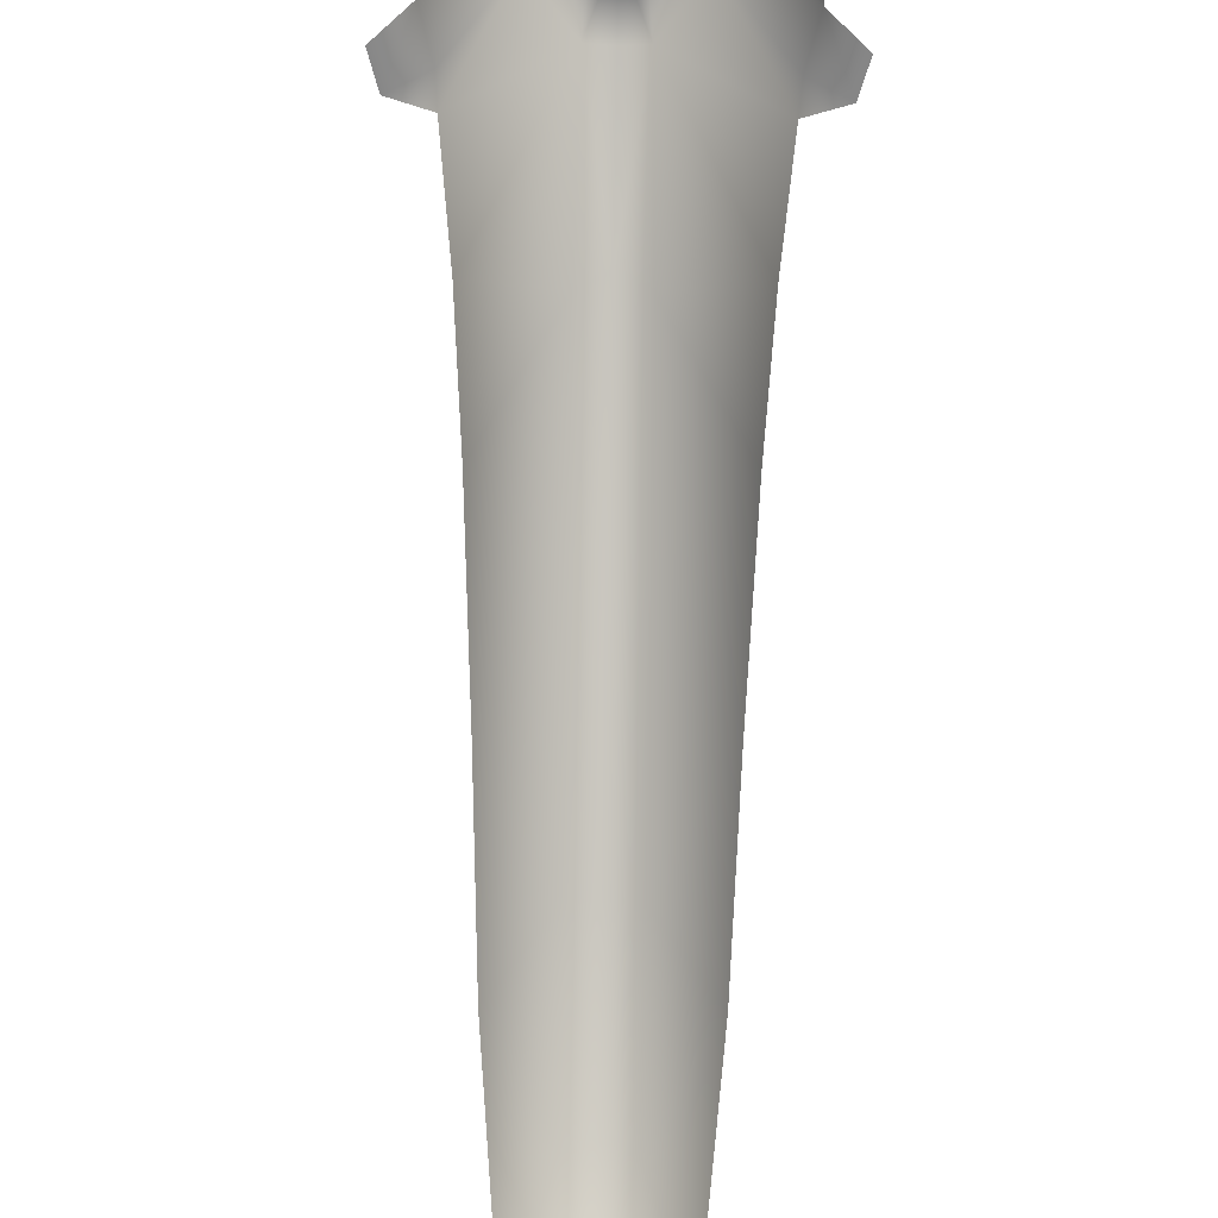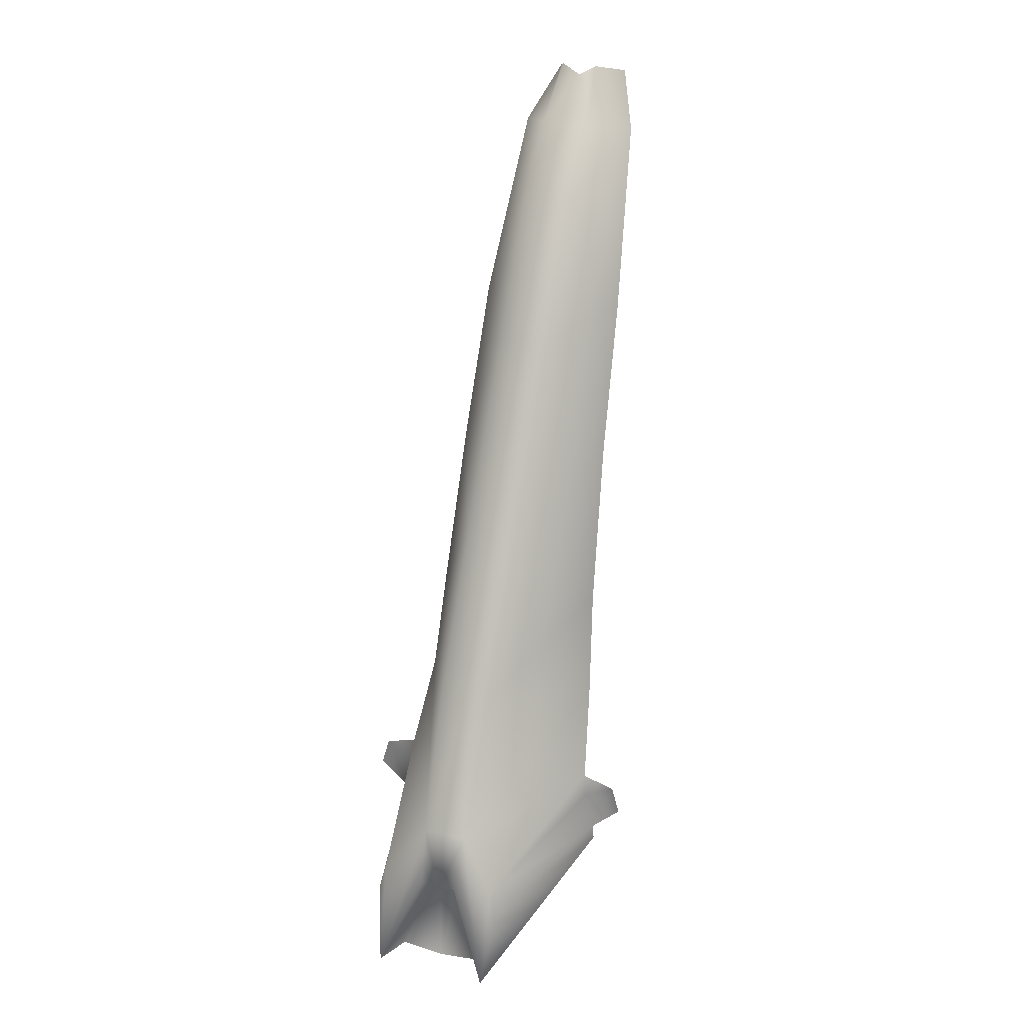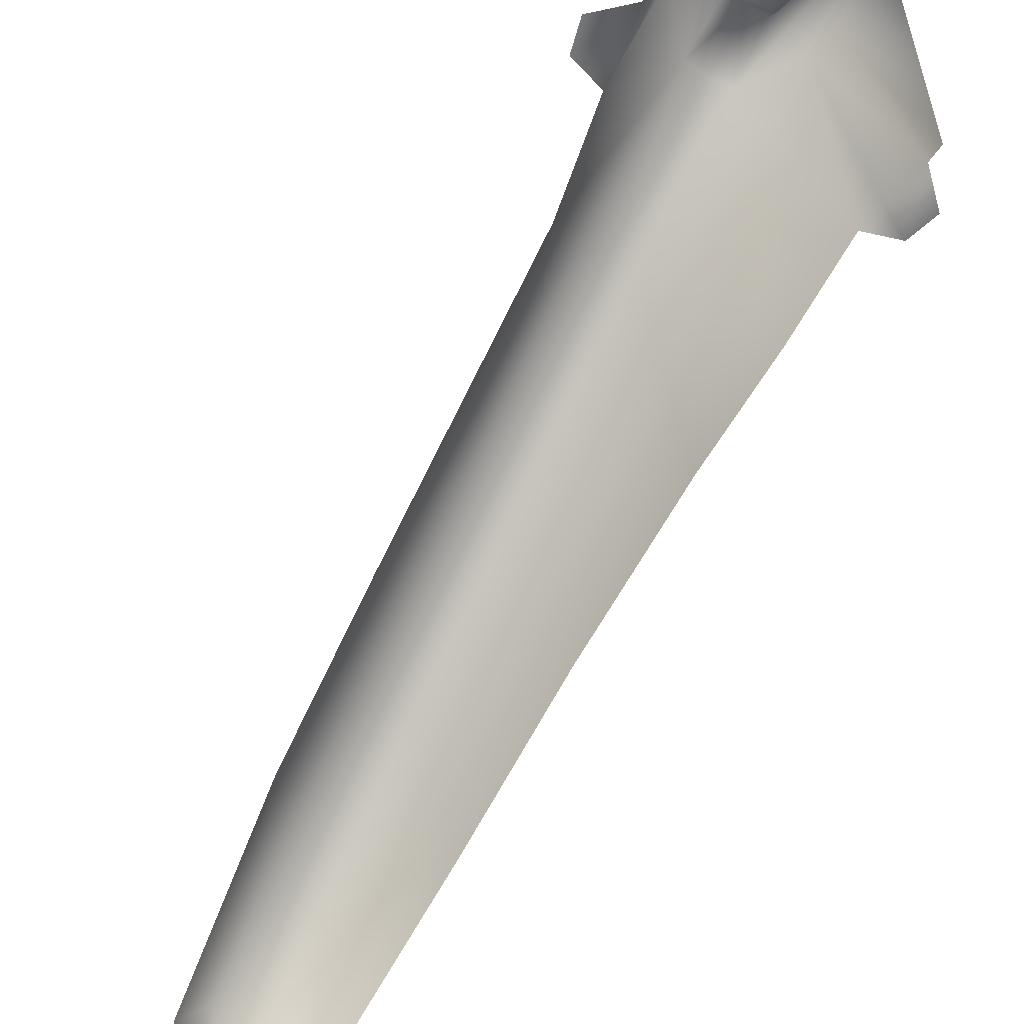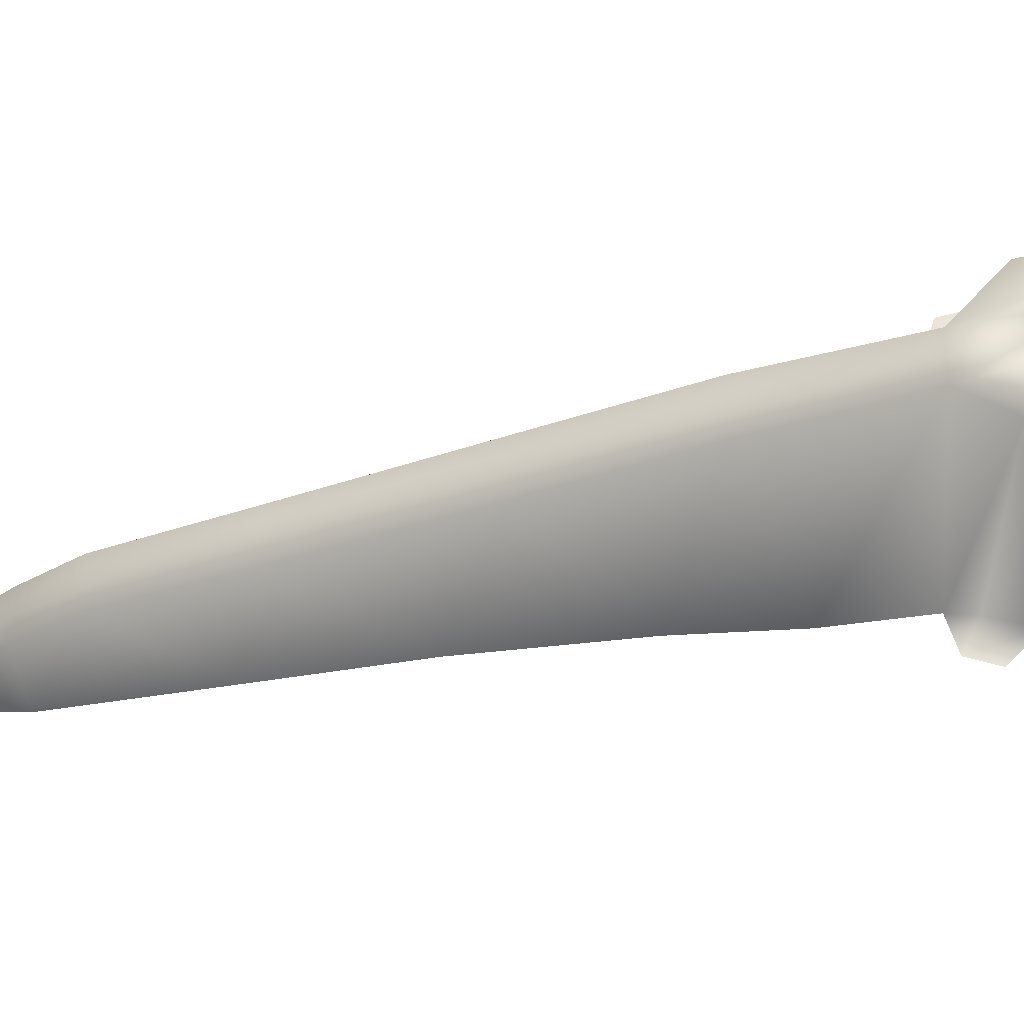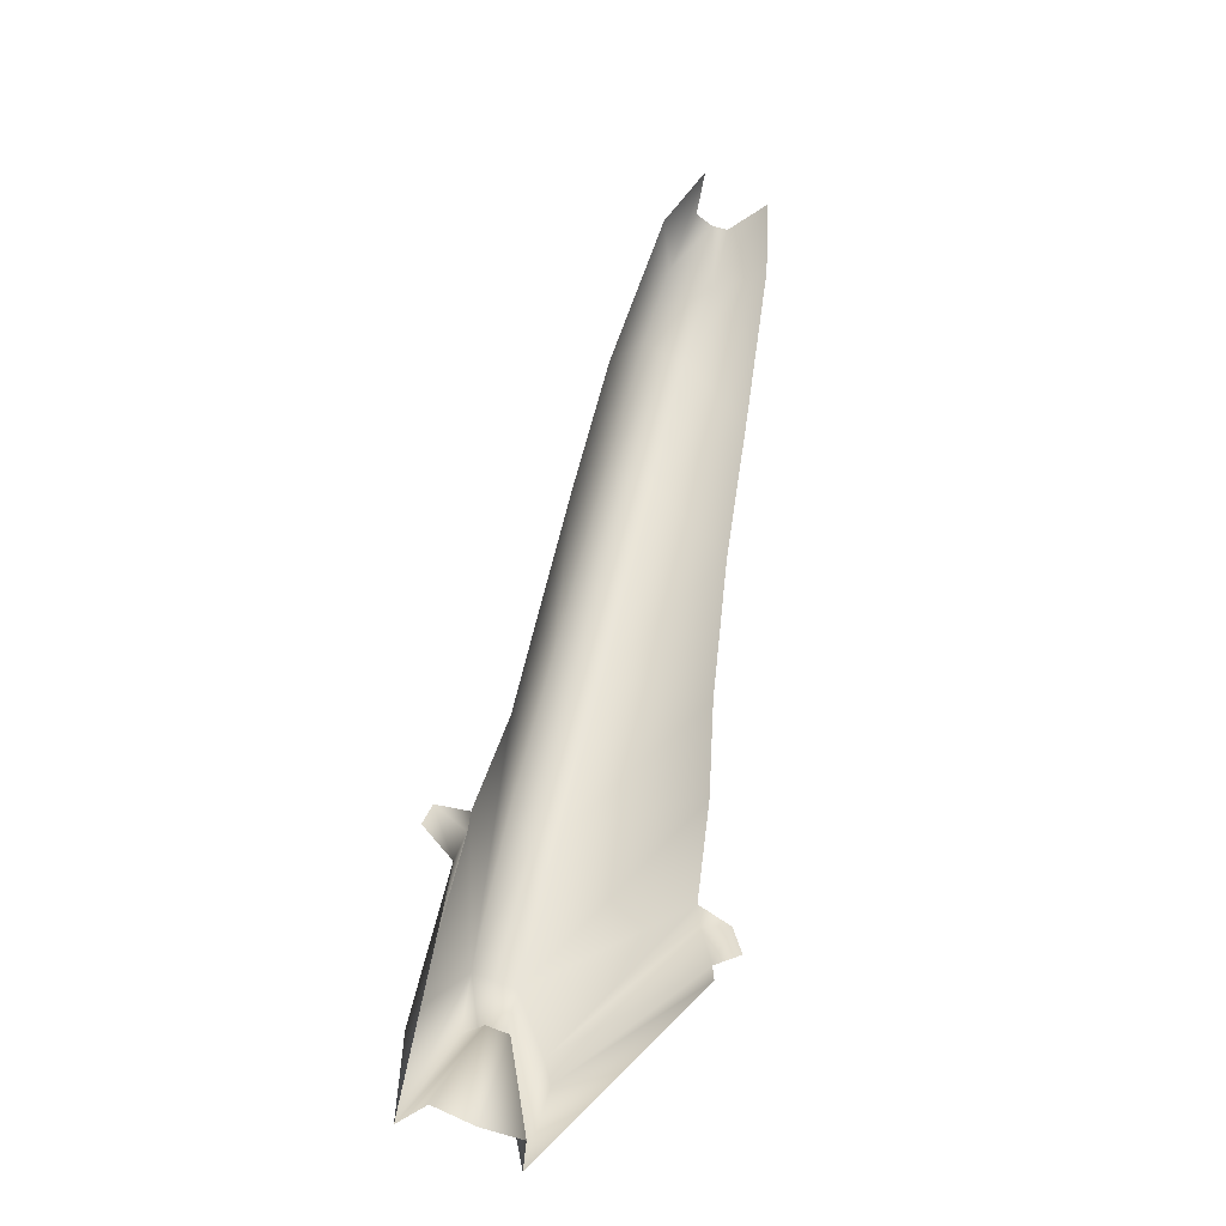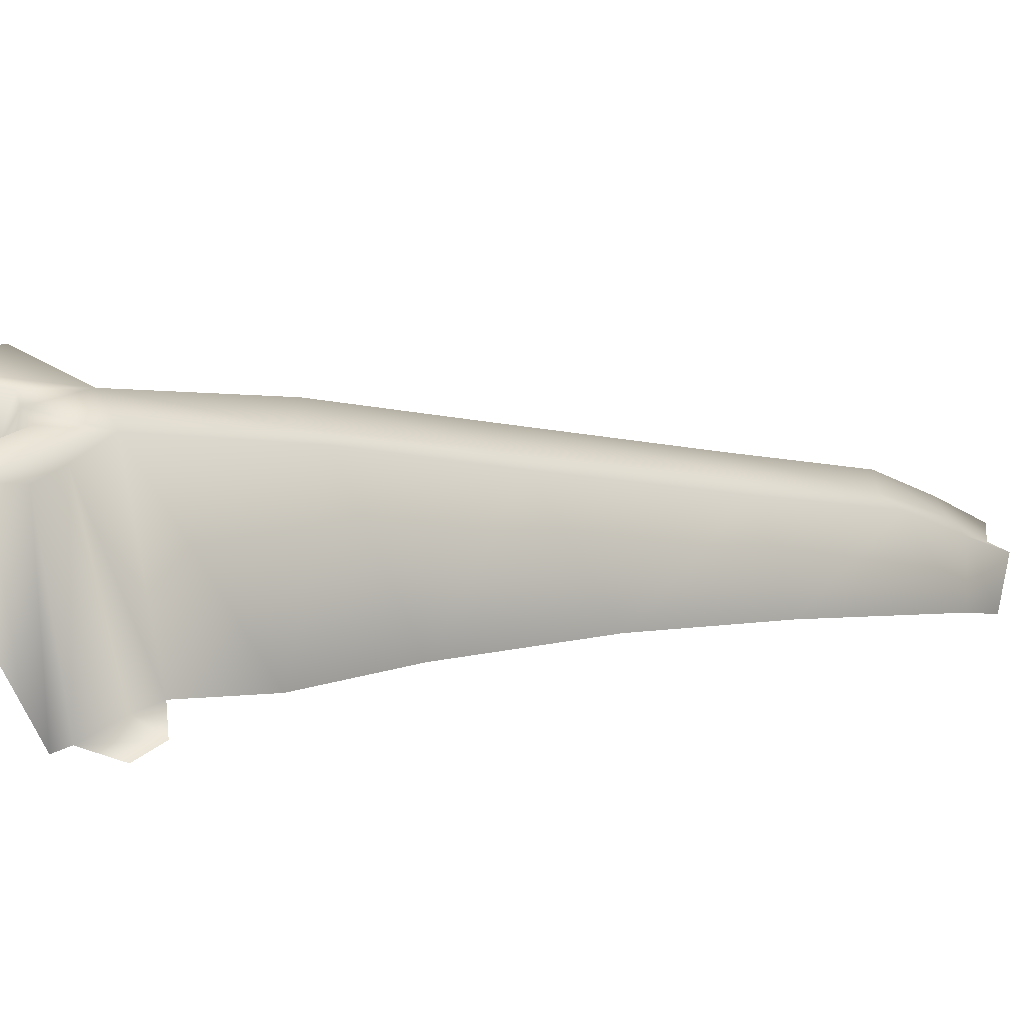
<metadata>
{"format":"obj","ext":"obj","renderer":"f3d","projection":"perspective","resolution":1024,"background":"white","views":[{"elev":-62.1,"azim":-1.0,"up":"+Z"},{"elev":28.6,"azim":19.7,"up":"+Y"},{"elev":-57.1,"azim":-30.6,"up":"+Z"},{"elev":61.2,"azim":-89.8,"up":"+Z"},{"elev":-56.1,"azim":151.8,"up":"+Y"},{"elev":45.4,"azim":65.3,"up":"+Z"}]}
</metadata>
<code>
g ecg004_body_parts_01_skin
v 0.5175 0.2833 -0.2187
v 0.5484 0.1714 -0.2187
v 0.4365 0.06517 -0.2187
v 0.3994 0.2222 -0.2187
v 0.3931 0.3221 -0.2187
v 0.2278 0.206 0.5013
v 0.0833 0.3689 0.4147
v 0.3548 0.6403 -0.3859
v 0.2562 0.1045 0.5013
v 0.4399 0.003505 -0.2187
v 0.2193 -0.1882 0.6082
v 0.09521 0.8975 0.166
v 0.3302 1.047 -0.4839
v 0.09759 1.447 -0.1451
v 0.3038 1.643 -0.6716
v 0.09576 2.155 -0.5399
v 0.2822 2.212 -0.8971
v 0.09183 2.674 -0.8206
v 0.2229 2.86 -1.222
v 0.09283 2.914 -1.034
v 0.1373 3.048 -1.399
v 0.06872 3.106 -1.211
v -0.001228 3.067 -1.211
v -0.001228 2.906 -1.034
v -0.001228 2.641 -0.8206
v -0.001228 2.148 -0.5399
v -0.001228 1.417 -0.1451
v -0.001228 0.8407 0.166
v -0.001228 0.3735 0.4147
v -0.001228 0.1648 0.5013
v 0.06814 0.1732 0.5013
v 0.04244 0.1077 0.3675
v -0.001228 0.1066 0.3675
v 0.1647 -0.194 0.4743
v -0.001228 -0.2115 0.4743
v -0.52 0.2833 -0.2187
v -0.4389 0.06517 -0.2187
v -0.5508 0.1714 -0.2187
v -0.4019 0.2222 -0.2187
v -0.3955 0.3221 -0.2187
v -0.2302 0.206 0.5013
v -0.08576 0.3689 0.4147
v -0.3573 0.6403 -0.3859
v -0.2587 0.1045 0.5013
v -0.4423 0.003505 -0.2187
v -0.2217 -0.1882 0.6082
v -0.09767 0.8975 0.166
v -0.3327 1.047 -0.4839
v -0.1 1.447 -0.1451
v -0.3063 1.643 -0.6716
v -0.09821 2.155 -0.5399
v -0.2846 2.212 -0.8971
v -0.09429 2.674 -0.8206
v -0.2253 2.86 -1.222
v -0.09528 2.914 -1.034
v -0.1397 3.048 -1.399
v -0.07117 3.106 -1.211
v -0.001228 3.067 -1.211
v -0.001228 2.906 -1.034
v -0.001228 2.641 -0.8206
v -0.001228 2.148 -0.5399
v -0.001228 1.417 -0.1451
v -0.001228 0.8407 0.166
v -0.001228 0.3735 0.4147
v -0.001228 0.1648 0.5013
v -0.0706 0.1732 0.5013
v -0.04489 0.1077 0.3675
v -0.001228 0.1066 0.3675
v -0.1671 -0.194 0.4743
v -0.001228 -0.2115 0.4743
g ecg004_body_parts_01_skin_0
f 3 2 1
f 4 3 1
f 4 1 5
f 3 4 6
f 6 4 5
f 6 5 7
f 5 8 7
f 9 3 6
f 10 3 9
f 11 10 9
f 11 9 6
f 6 7 11
f 12 7 8
f 13 12 8
f 12 13 14
f 13 15 14
f 14 15 16
f 15 17 16
f 16 17 18
f 17 19 18
f 19 20 18
f 19 21 20
f 20 21 22
f 22 23 20
f 23 24 20
f 18 20 24
f 25 18 24
f 16 18 25
f 26 16 25
f 14 16 26
f 27 14 26
f 12 14 27
f 28 12 27
f 7 12 28
f 29 7 28
f 29 30 7
f 30 31 7
f 7 31 11
f 31 30 32
f 11 31 32
f 30 33 32
f 34 11 32
f 33 35 32
f 35 34 32
f 38 37 36
f 37 39 36
f 36 39 40
f 41 39 37
f 39 41 40
f 41 42 40
f 42 43 40
f 44 41 37
f 44 37 45
f 46 44 45
f 41 44 46
f 42 41 46
f 43 42 47
f 48 43 47
f 47 49 48
f 49 50 48
f 49 51 50
f 51 52 50
f 51 53 52
f 53 54 52
f 55 54 53
f 56 54 55
f 56 55 57
f 57 55 58
f 55 59 58
f 59 55 53
f 60 59 53
f 60 53 51
f 61 60 51
f 61 51 49
f 62 61 49
f 62 49 47
f 63 62 47
f 63 47 42
f 64 63 42
f 65 64 42
f 66 65 42
f 46 66 42
f 66 67 65
f 67 66 46
f 67 68 65
f 69 67 46
f 70 68 67
f 69 70 67

</code>
